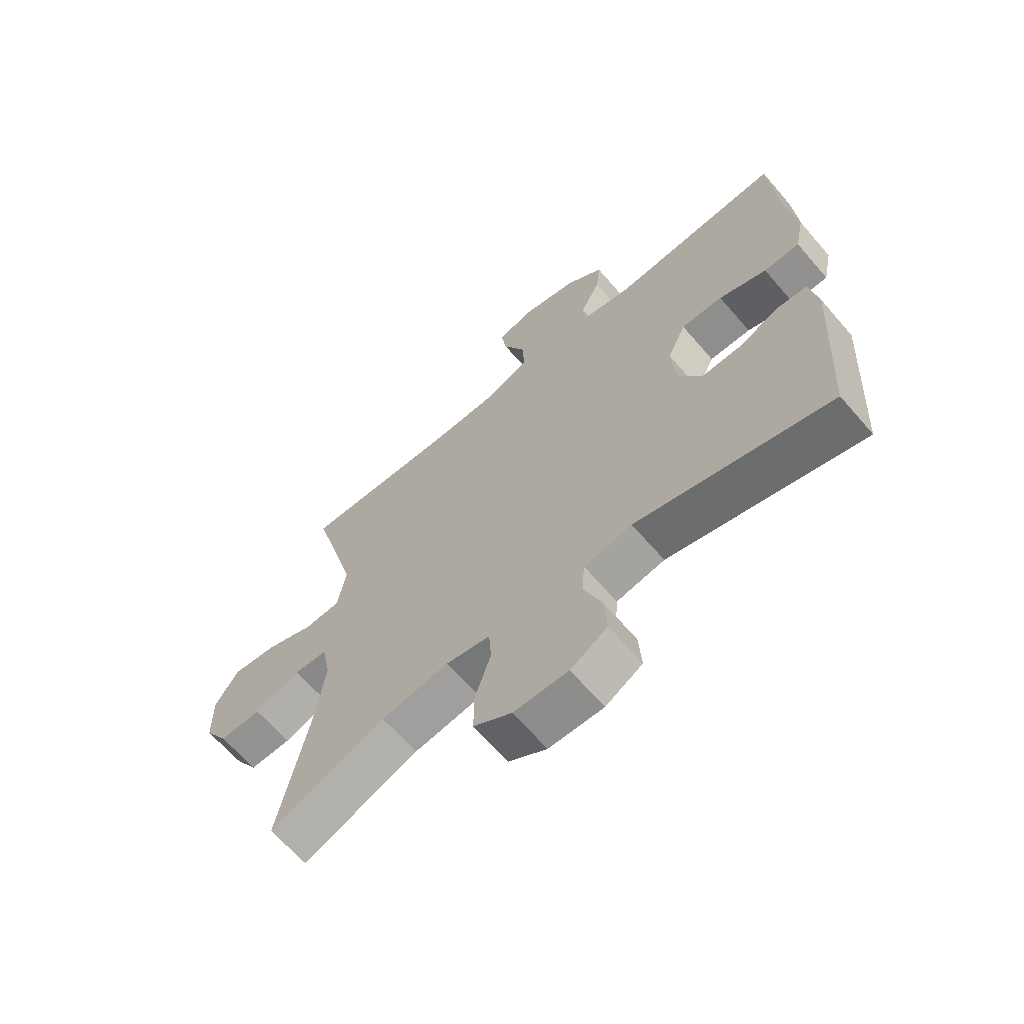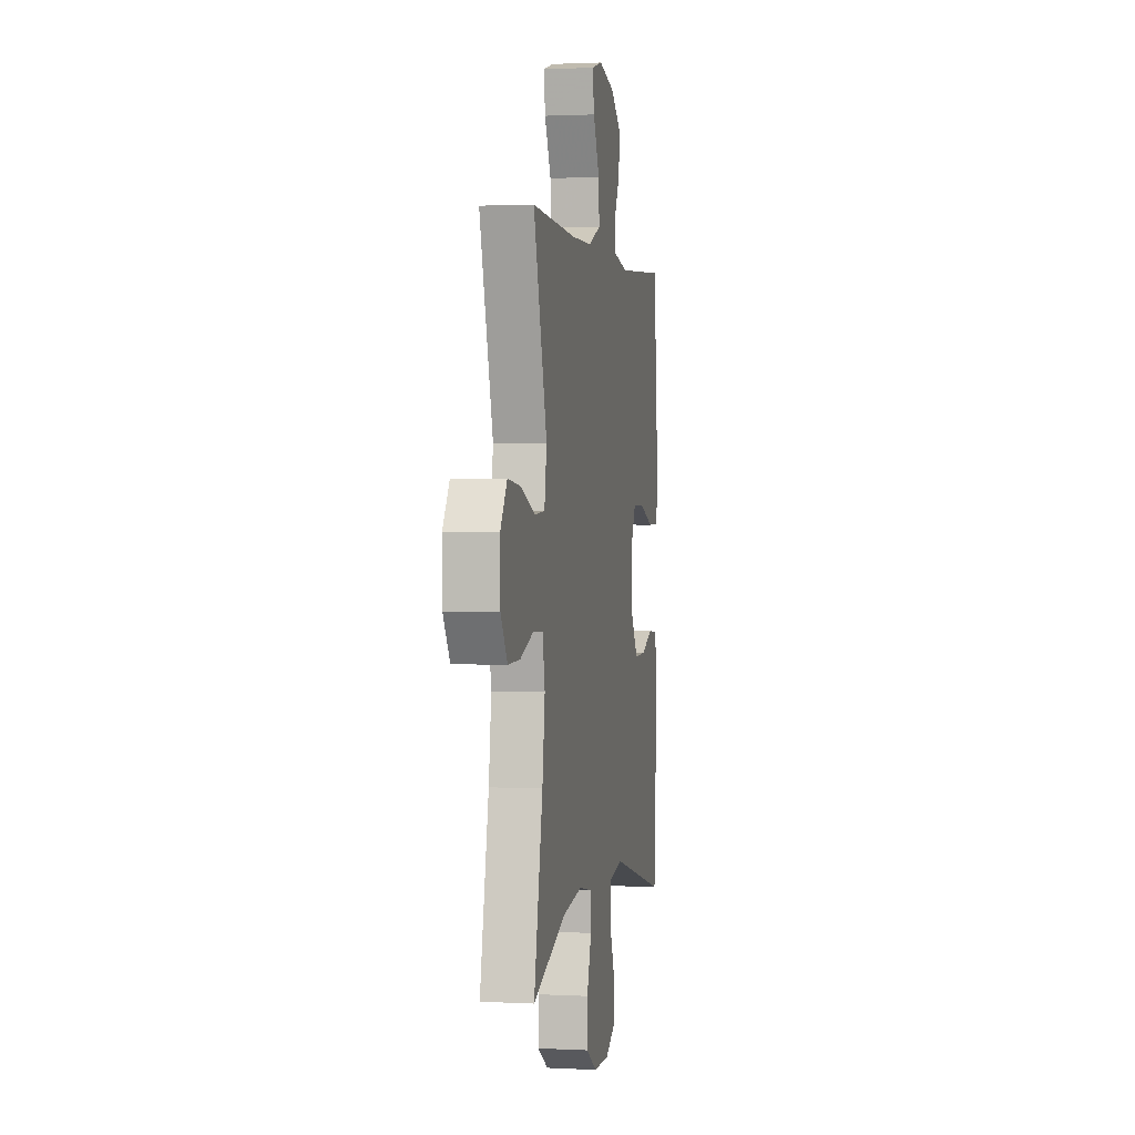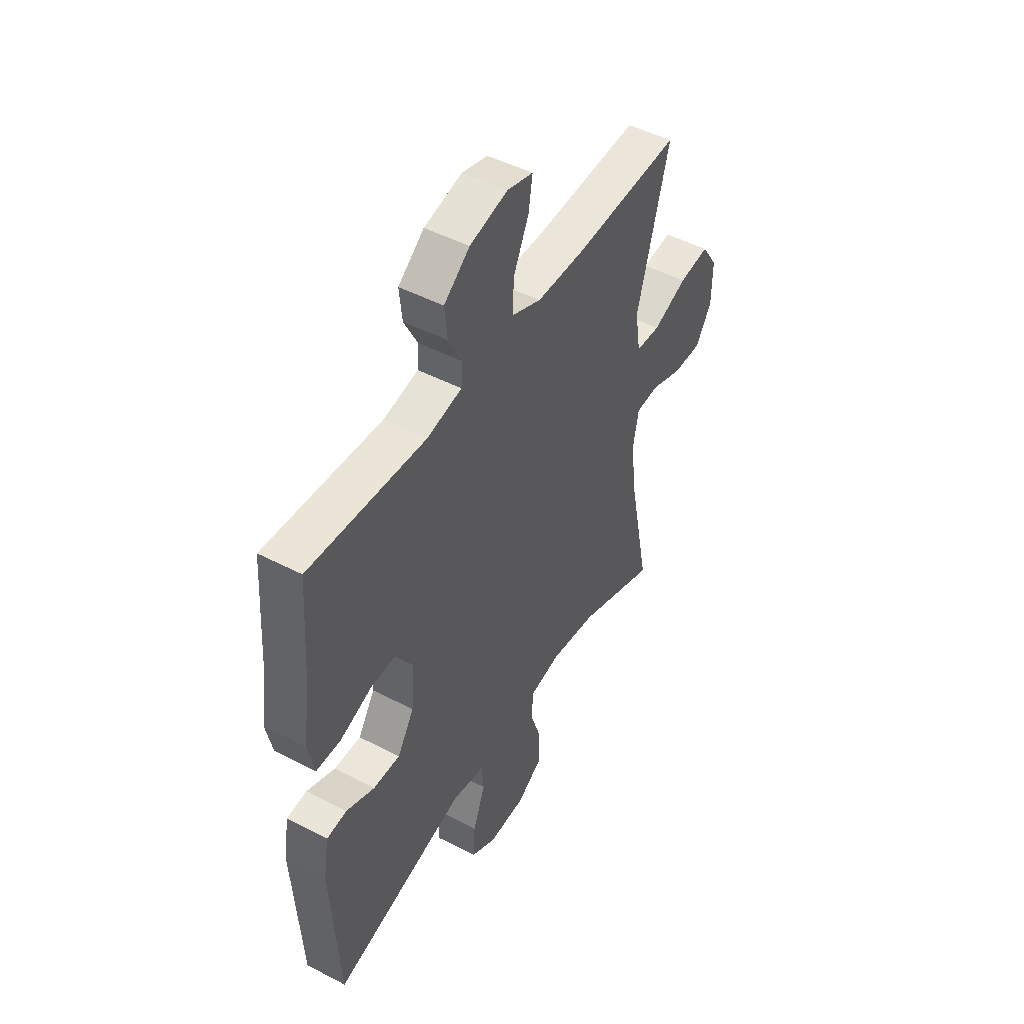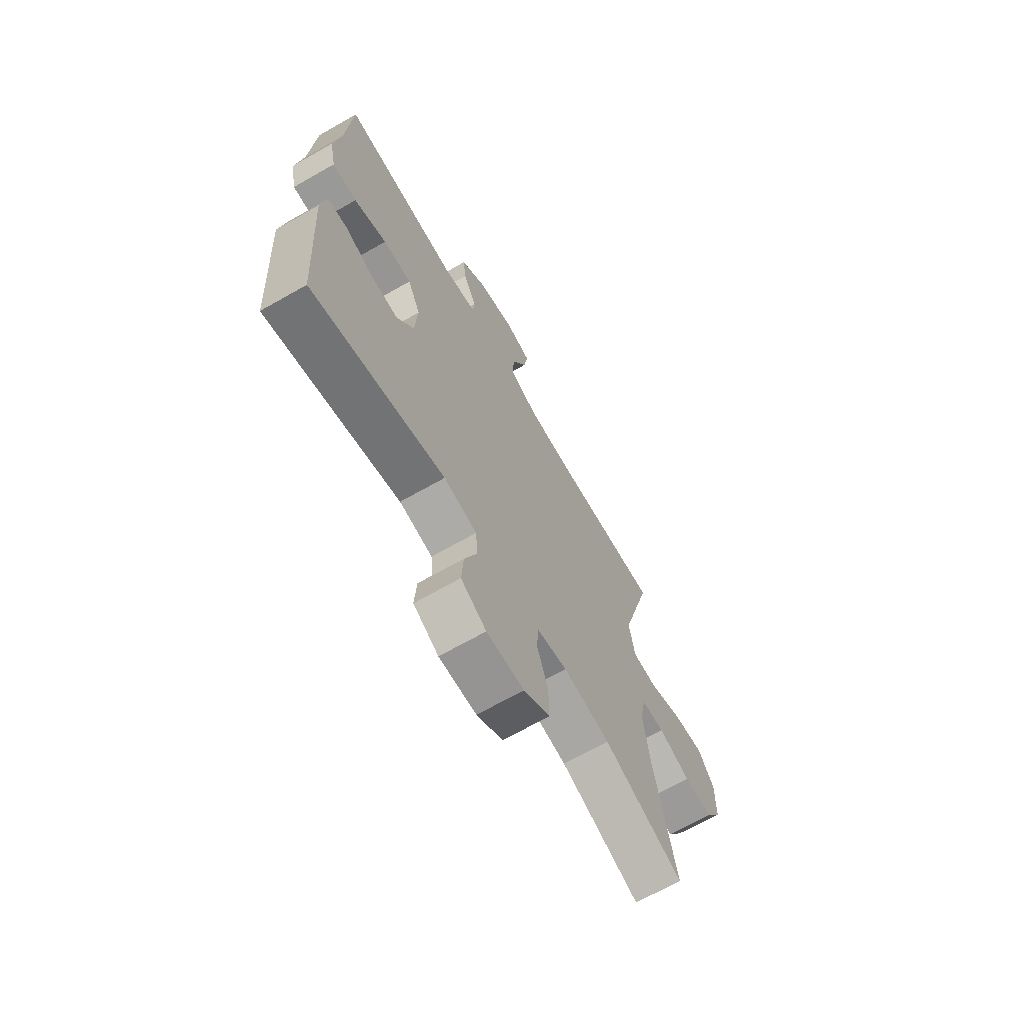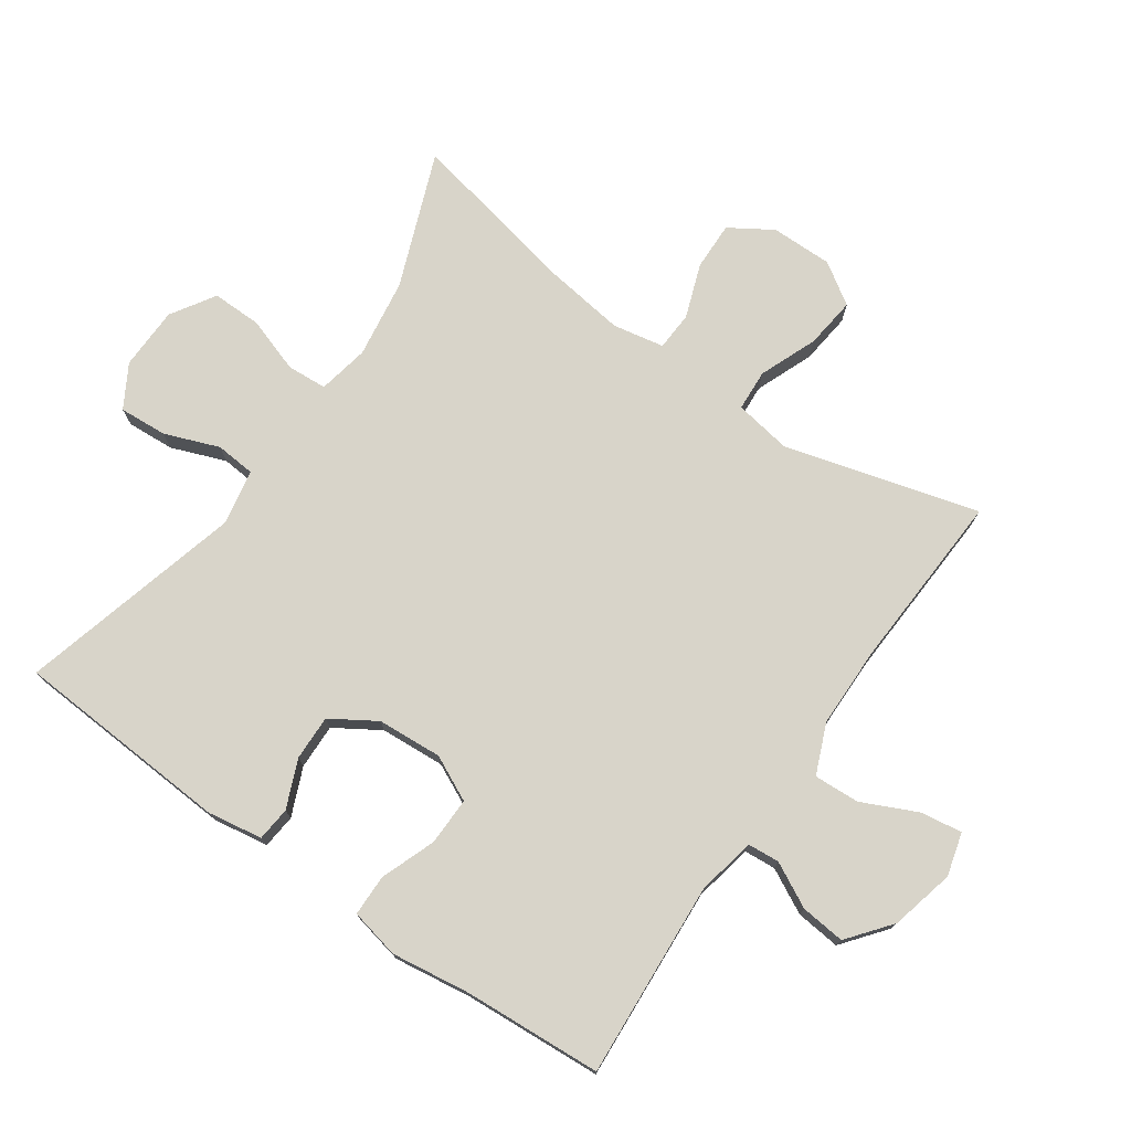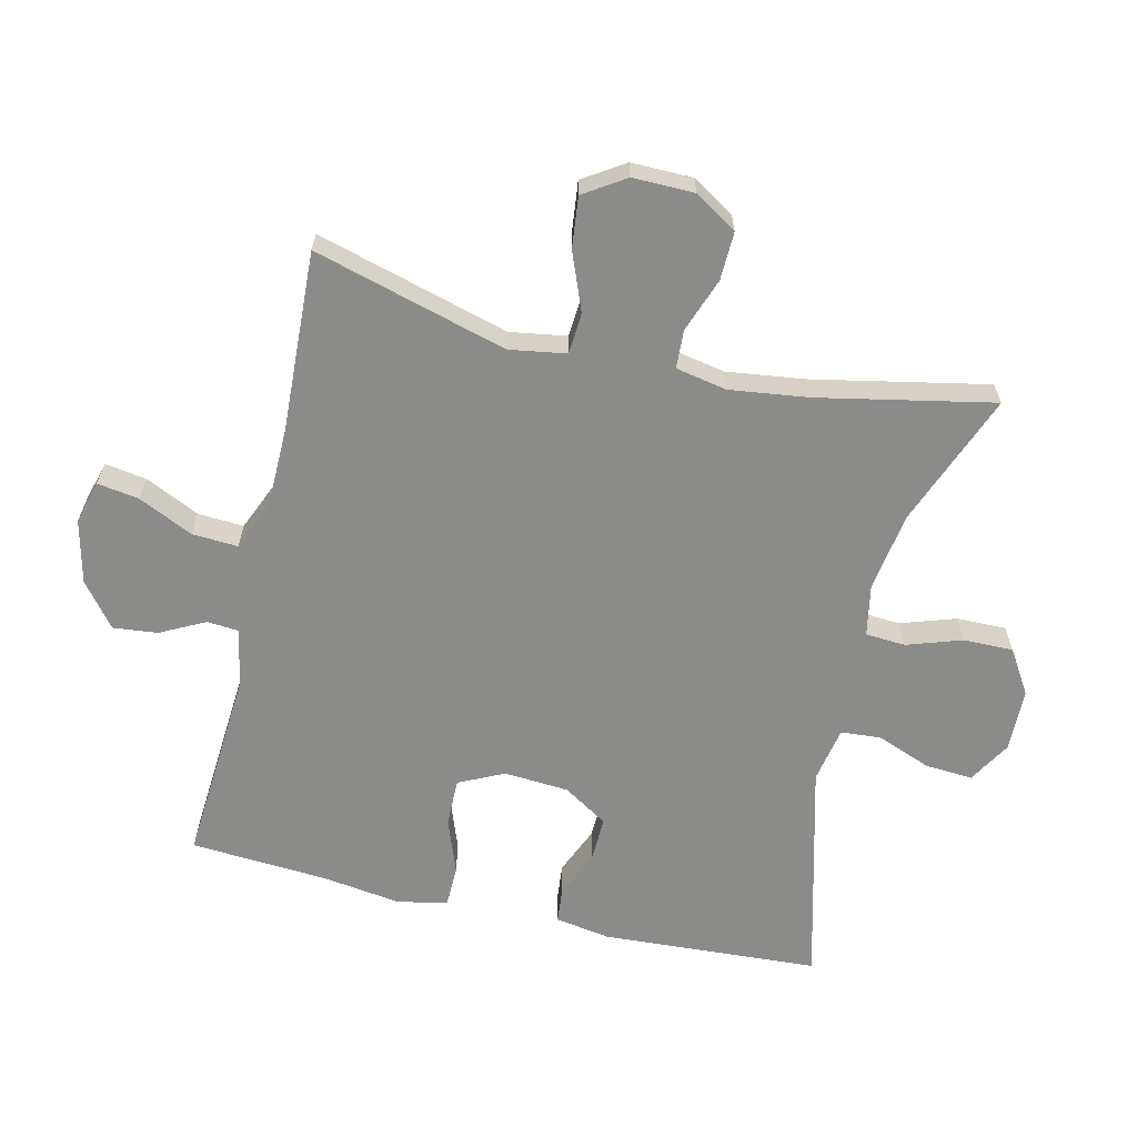
<metadata>
{"format":"obj","ext":"obj","renderer":"f3d","projection":"perspective","resolution":1024,"background":"white","views":[{"elev":-65.4,"azim":-139.2,"up":"+Z"},{"elev":1.5,"azim":100.6,"up":"+Z"},{"elev":48.0,"azim":-59.7,"up":"+Z"},{"elev":-68.1,"azim":-60.3,"up":"+Z"},{"elev":75.2,"azim":-55.0,"up":"+Y"},{"elev":-63.7,"azim":76.8,"up":"+Y"}]}
</metadata>
<code>
v 0.5 0.07 0.5
v 0.418 0.07 0.205
v 0.432 0.07 0.118
v 0.495 0.07 0.114
v 0.583 0.07 0.149
v 0.661 0.07 0.158
v 0.702 0.07 0.095
v 0.701 0.07 0.001
v 0.66 0.07 -0.064
v 0.586 0.07 -0.062
v 0.504 0.07 -0.032
v 0.445 0.07 -0.035
v 0.43 0.07 -0.113
v 0.446 0.07 -0.235
v 0.5 0.07 -0.5
v 0.295 0.07 -0.42
v 0.175 0.07 -0.402
v 0.097 0.07 -0.417
v 0.093 0.07 -0.478
v 0.121 0.07 -0.562
v 0.122 0.07 -0.638
v 0.055 0.07 -0.68
v -0.041 0.07 -0.682
v -0.106 0.07 -0.644
v -0.101 0.07 -0.571
v -0.069 0.07 -0.488
v -0.074 0.07 -0.427
v -0.159 0.07 -0.411
v -0.5 0.07 -0.5
v -0.52 0.07 -0.168
v -0.506 0.07 -0.084
v -0.454 0.07 -0.079
v -0.381 0.07 -0.11
v -0.312 0.07 -0.112
v -0.269 0.07 -0.044
v -0.262 0.07 0.055
v -0.295 0.07 0.124
v -0.368 0.07 0.123
v -0.452 0.07 0.092
v -0.515 0.07 0.093
v -0.531 0.07 0.169
v -0.514 0.07 0.289
v -0.5 0.07 0.5
v -0.2 0.07 0.479
v -0.111 0.07 0.497
v -0.107 0.07 0.545
v -0.142 0.07 0.613
v -0.149 0.07 0.681
v -0.083 0.07 0.733
v 0.014 0.07 0.756
v 0.08 0.07 0.738
v 0.07 0.07 0.674
v 0.031 0.07 0.591
v 0.027 0.07 0.521
v 0.103 0.07 0.489
v 0.226 0.07 0.487
v 0.5 0 0.5
v 0.418 0 0.205
v 0.432 0 0.118
v 0.495 0 0.114
v 0.583 0 0.149
v 0.661 0 0.158
v 0.702 0 0.095
v 0.701 0 0.001
v 0.66 0 -0.064
v 0.586 0 -0.062
v 0.504 0 -0.032
v 0.445 0 -0.035
v 0.43 0 -0.113
v 0.446 0 -0.235
v 0.5 0 -0.5
v 0.295 0 -0.42
v 0.175 0 -0.402
v 0.097 0 -0.417
v 0.093 0 -0.478
v 0.121 0 -0.562
v 0.122 0 -0.638
v 0.055 0 -0.68
v -0.041 0 -0.682
v -0.106 0 -0.644
v -0.101 0 -0.571
v -0.069 0 -0.488
v -0.074 0 -0.427
v -0.159 0 -0.411
v -0.5 0 -0.5
v -0.52 0 -0.168
v -0.506 0 -0.084
v -0.454 0 -0.079
v -0.381 0 -0.11
v -0.312 0 -0.112
v -0.269 0 -0.044
v -0.262 0 0.055
v -0.295 0 0.124
v -0.368 0 0.123
v -0.452 0 0.092
v -0.515 0 0.093
v -0.531 0 0.169
v -0.514 0 0.289
v -0.5 0 0.5
v -0.2 0 0.479
v -0.111 0 0.497
v -0.107 0 0.545
v -0.142 0 0.613
v -0.149 0 0.681
v -0.083 0 0.733
v 0.014 0 0.756
v 0.08 0 0.738
v 0.07 0 0.674
v 0.031 0 0.591
v 0.027 0 0.521
v 0.103 0 0.489
v 0.226 0 0.487
f 51 52 53
f 50 51 53
f 49 50 53
f 48 49 53
f 47 48 53
f 46 47 53
f 45 46 53 54
f 44 45 54 55
f 42 43 44
f 44 55 56
f 42 44 56
f 41 42 56
f 40 41 56
f 39 40 56
f 38 39 56
f 31 32 33
f 30 31 33
f 29 30 33
f 28 29 33
f 27 28 33 34
f 24 25 26
f 23 24 26
f 22 23 26
f 21 22 26
f 20 21 26
f 19 20 26
f 18 19 26 27
f 27 34 35
f 18 27 35
f 17 18 35
f 14 15 16
f 17 35 36
f 16 17 36
f 14 16 36
f 13 14 36
f 9 10 11
f 8 9 11
f 7 8 11
f 6 7 11
f 5 6 11
f 4 5 11
f 3 4 11 12
f 56 1 2
f 38 56 2
f 37 38 2
f 13 36 37
f 12 13 37
f 3 12 37
f 2 3 37
f 109 108 107
f 109 107 106
f 109 106 105
f 109 105 104
f 109 104 103
f 109 103 102
f 110 109 102 101
f 111 110 101 100
f 100 99 98
f 112 111 100
f 112 100 98
f 112 98 97
f 112 97 96
f 112 96 95
f 112 95 94
f 89 88 87
f 89 87 86
f 89 86 85
f 89 85 84
f 90 89 84 83
f 82 81 80
f 82 80 79
f 82 79 78
f 82 78 77
f 82 77 76
f 82 76 75
f 83 82 75 74
f 91 90 83
f 91 83 74
f 91 74 73
f 72 71 70
f 92 91 73
f 92 73 72
f 92 72 70
f 92 70 69
f 67 66 65
f 67 65 64
f 67 64 63
f 67 63 62
f 67 62 61
f 67 61 60
f 68 67 60 59
f 58 57 112
f 58 112 94
f 58 94 93
f 93 92 69
f 93 69 68
f 93 68 59
f 93 59 58
f 1 57 58 2
f 2 58 59 3
f 3 59 60 4
f 4 60 61 5
f 5 61 62 6
f 6 62 63 7
f 7 63 64 8
f 8 64 65 9
f 9 65 66 10
f 10 66 67 11
f 11 67 68 12
f 12 68 69 13
f 13 69 70 14
f 14 70 71 15
f 15 71 72 16
f 16 72 73 17
f 17 73 74 18
f 18 74 75 19
f 19 75 76 20
f 20 76 77 21
f 21 77 78 22
f 22 78 79 23
f 23 79 80 24
f 24 80 81 25
f 25 81 82 26
f 26 82 83 27
f 27 83 84 28
f 28 84 85 29
f 29 85 86 30
f 30 86 87 31
f 31 87 88 32
f 32 88 89 33
f 33 89 90 34
f 34 90 91 35
f 35 91 92 36
f 36 92 93 37
f 37 93 94 38
f 38 94 95 39
f 39 95 96 40
f 40 96 97 41
f 41 97 98 42
f 42 98 99 43
f 43 99 100 44
f 44 100 101 45
f 45 101 102 46
f 46 102 103 47
f 47 103 104 48
f 48 104 105 49
f 49 105 106 50
f 50 106 107 51
f 51 107 108 52
f 52 108 109 53
f 53 109 110 54
f 54 110 111 55
f 55 111 112 56
f 56 112 57 1

</code>
